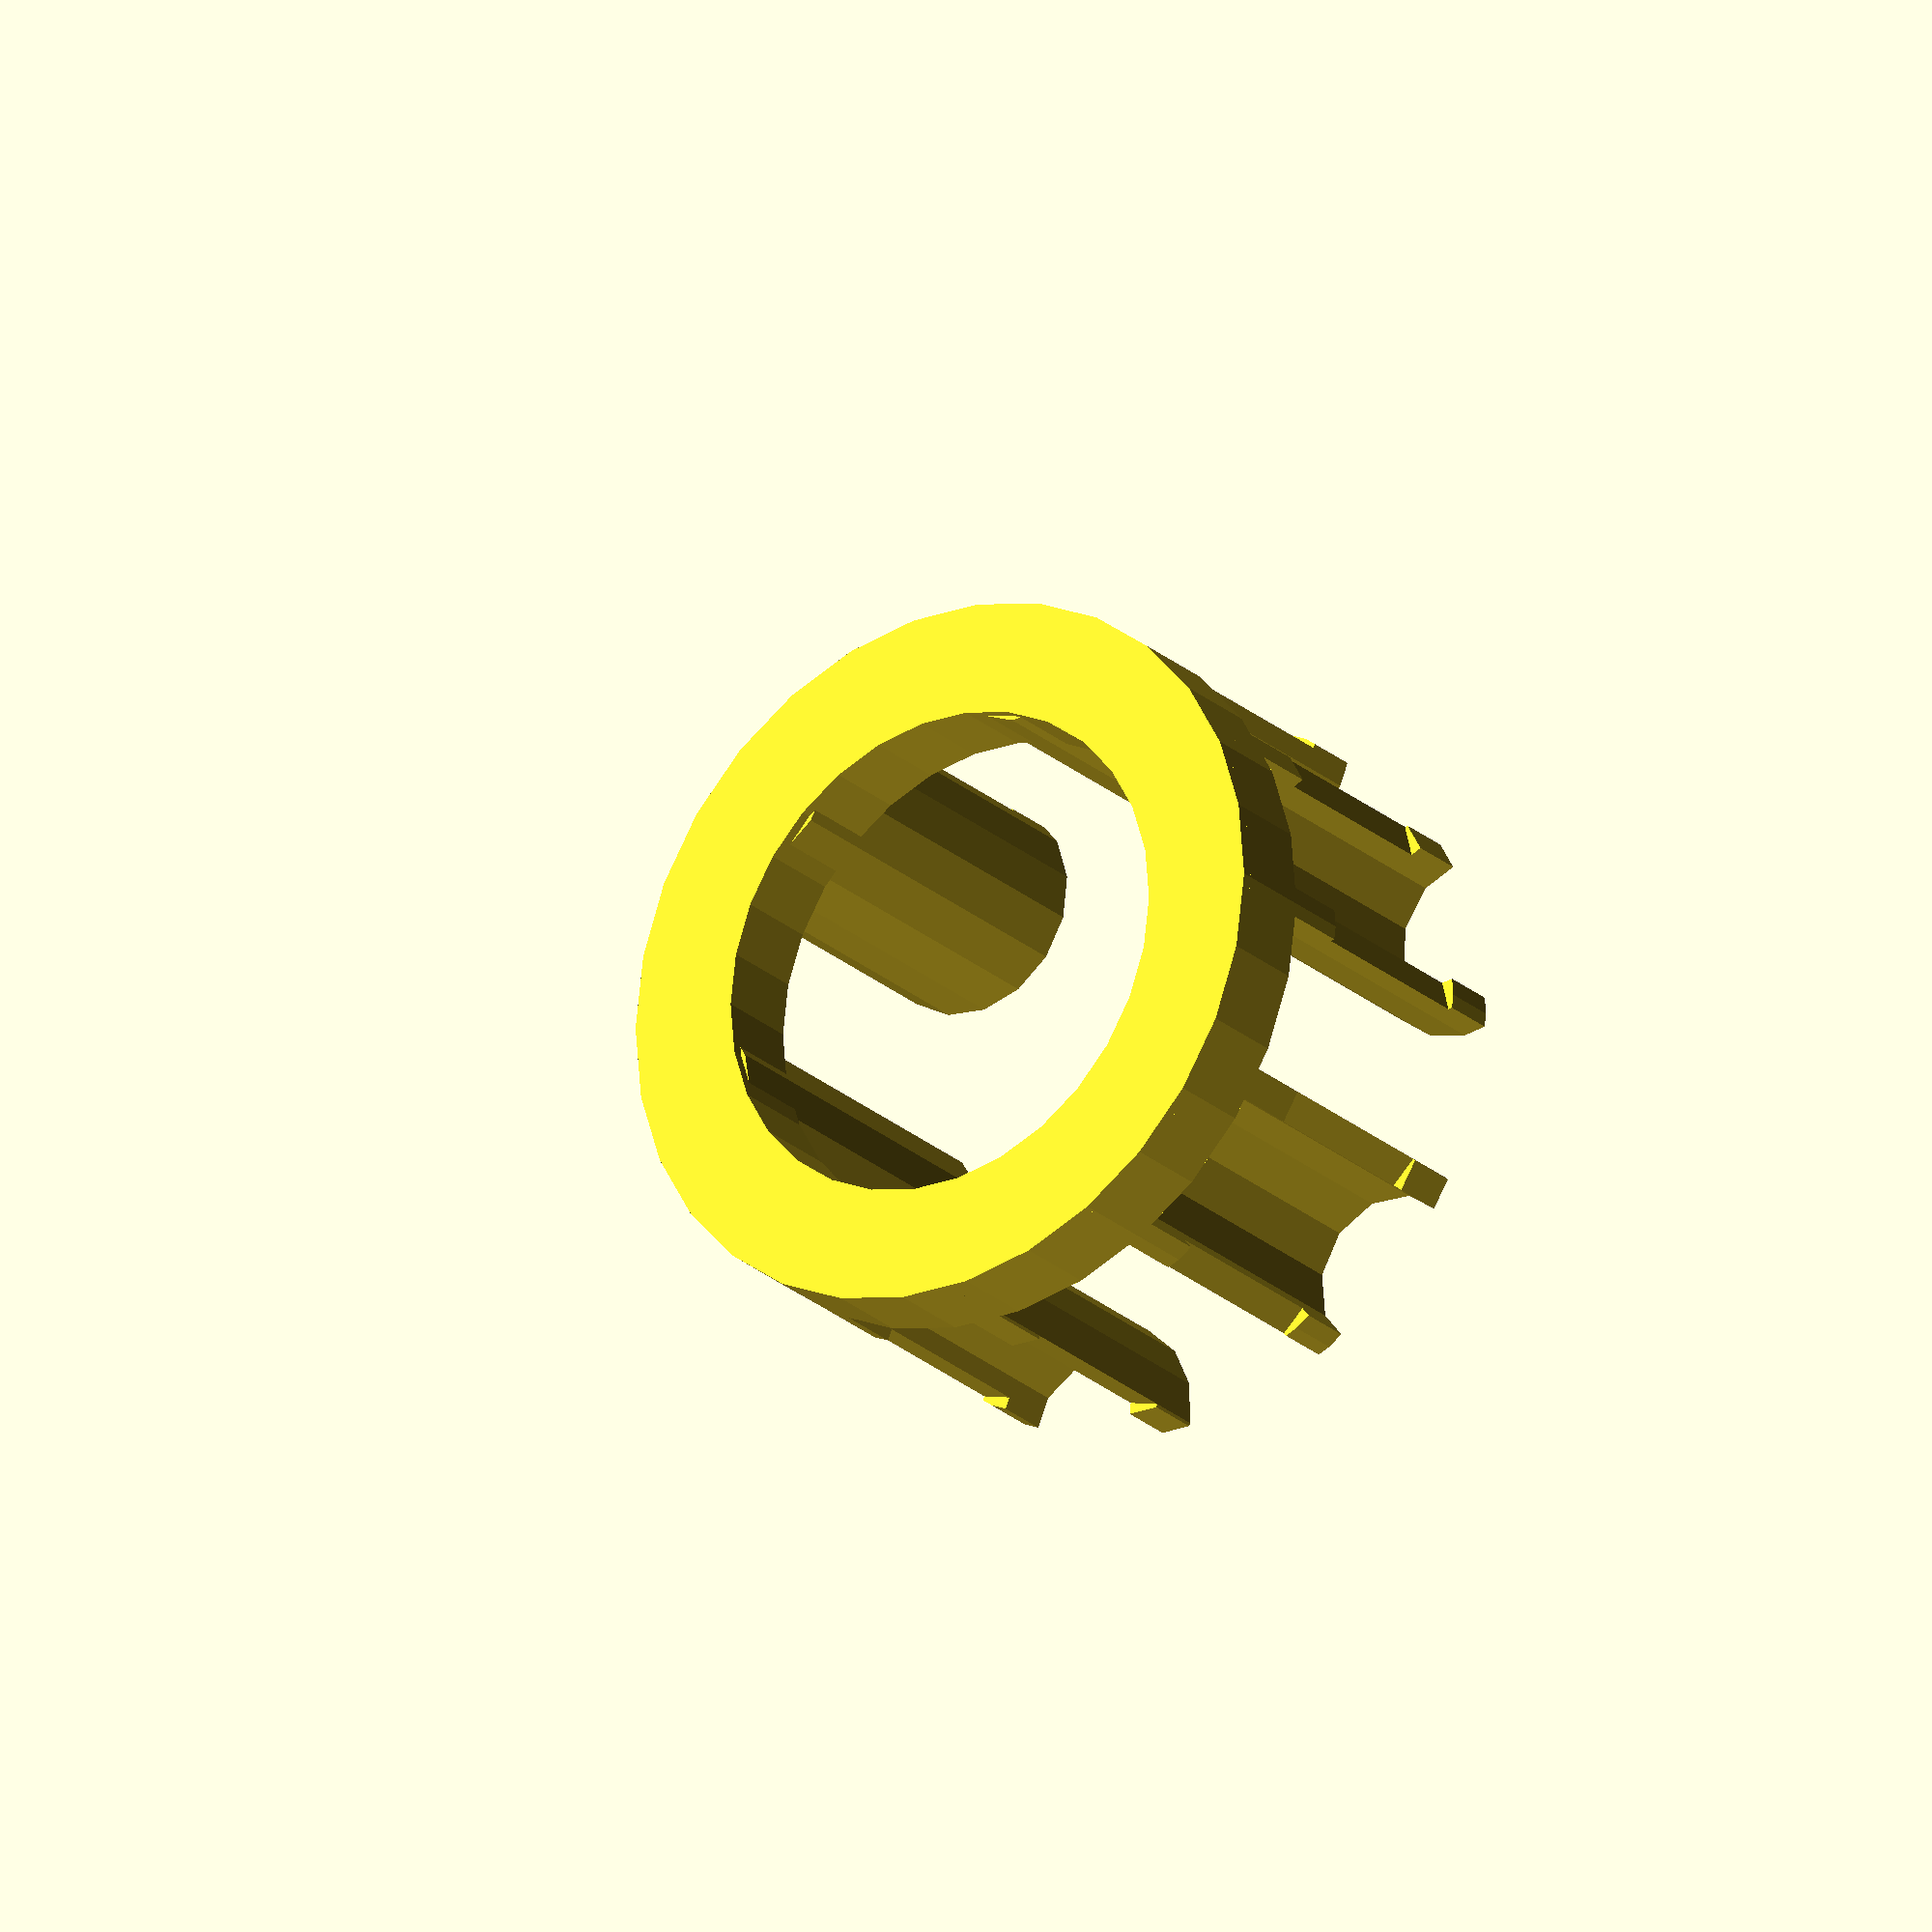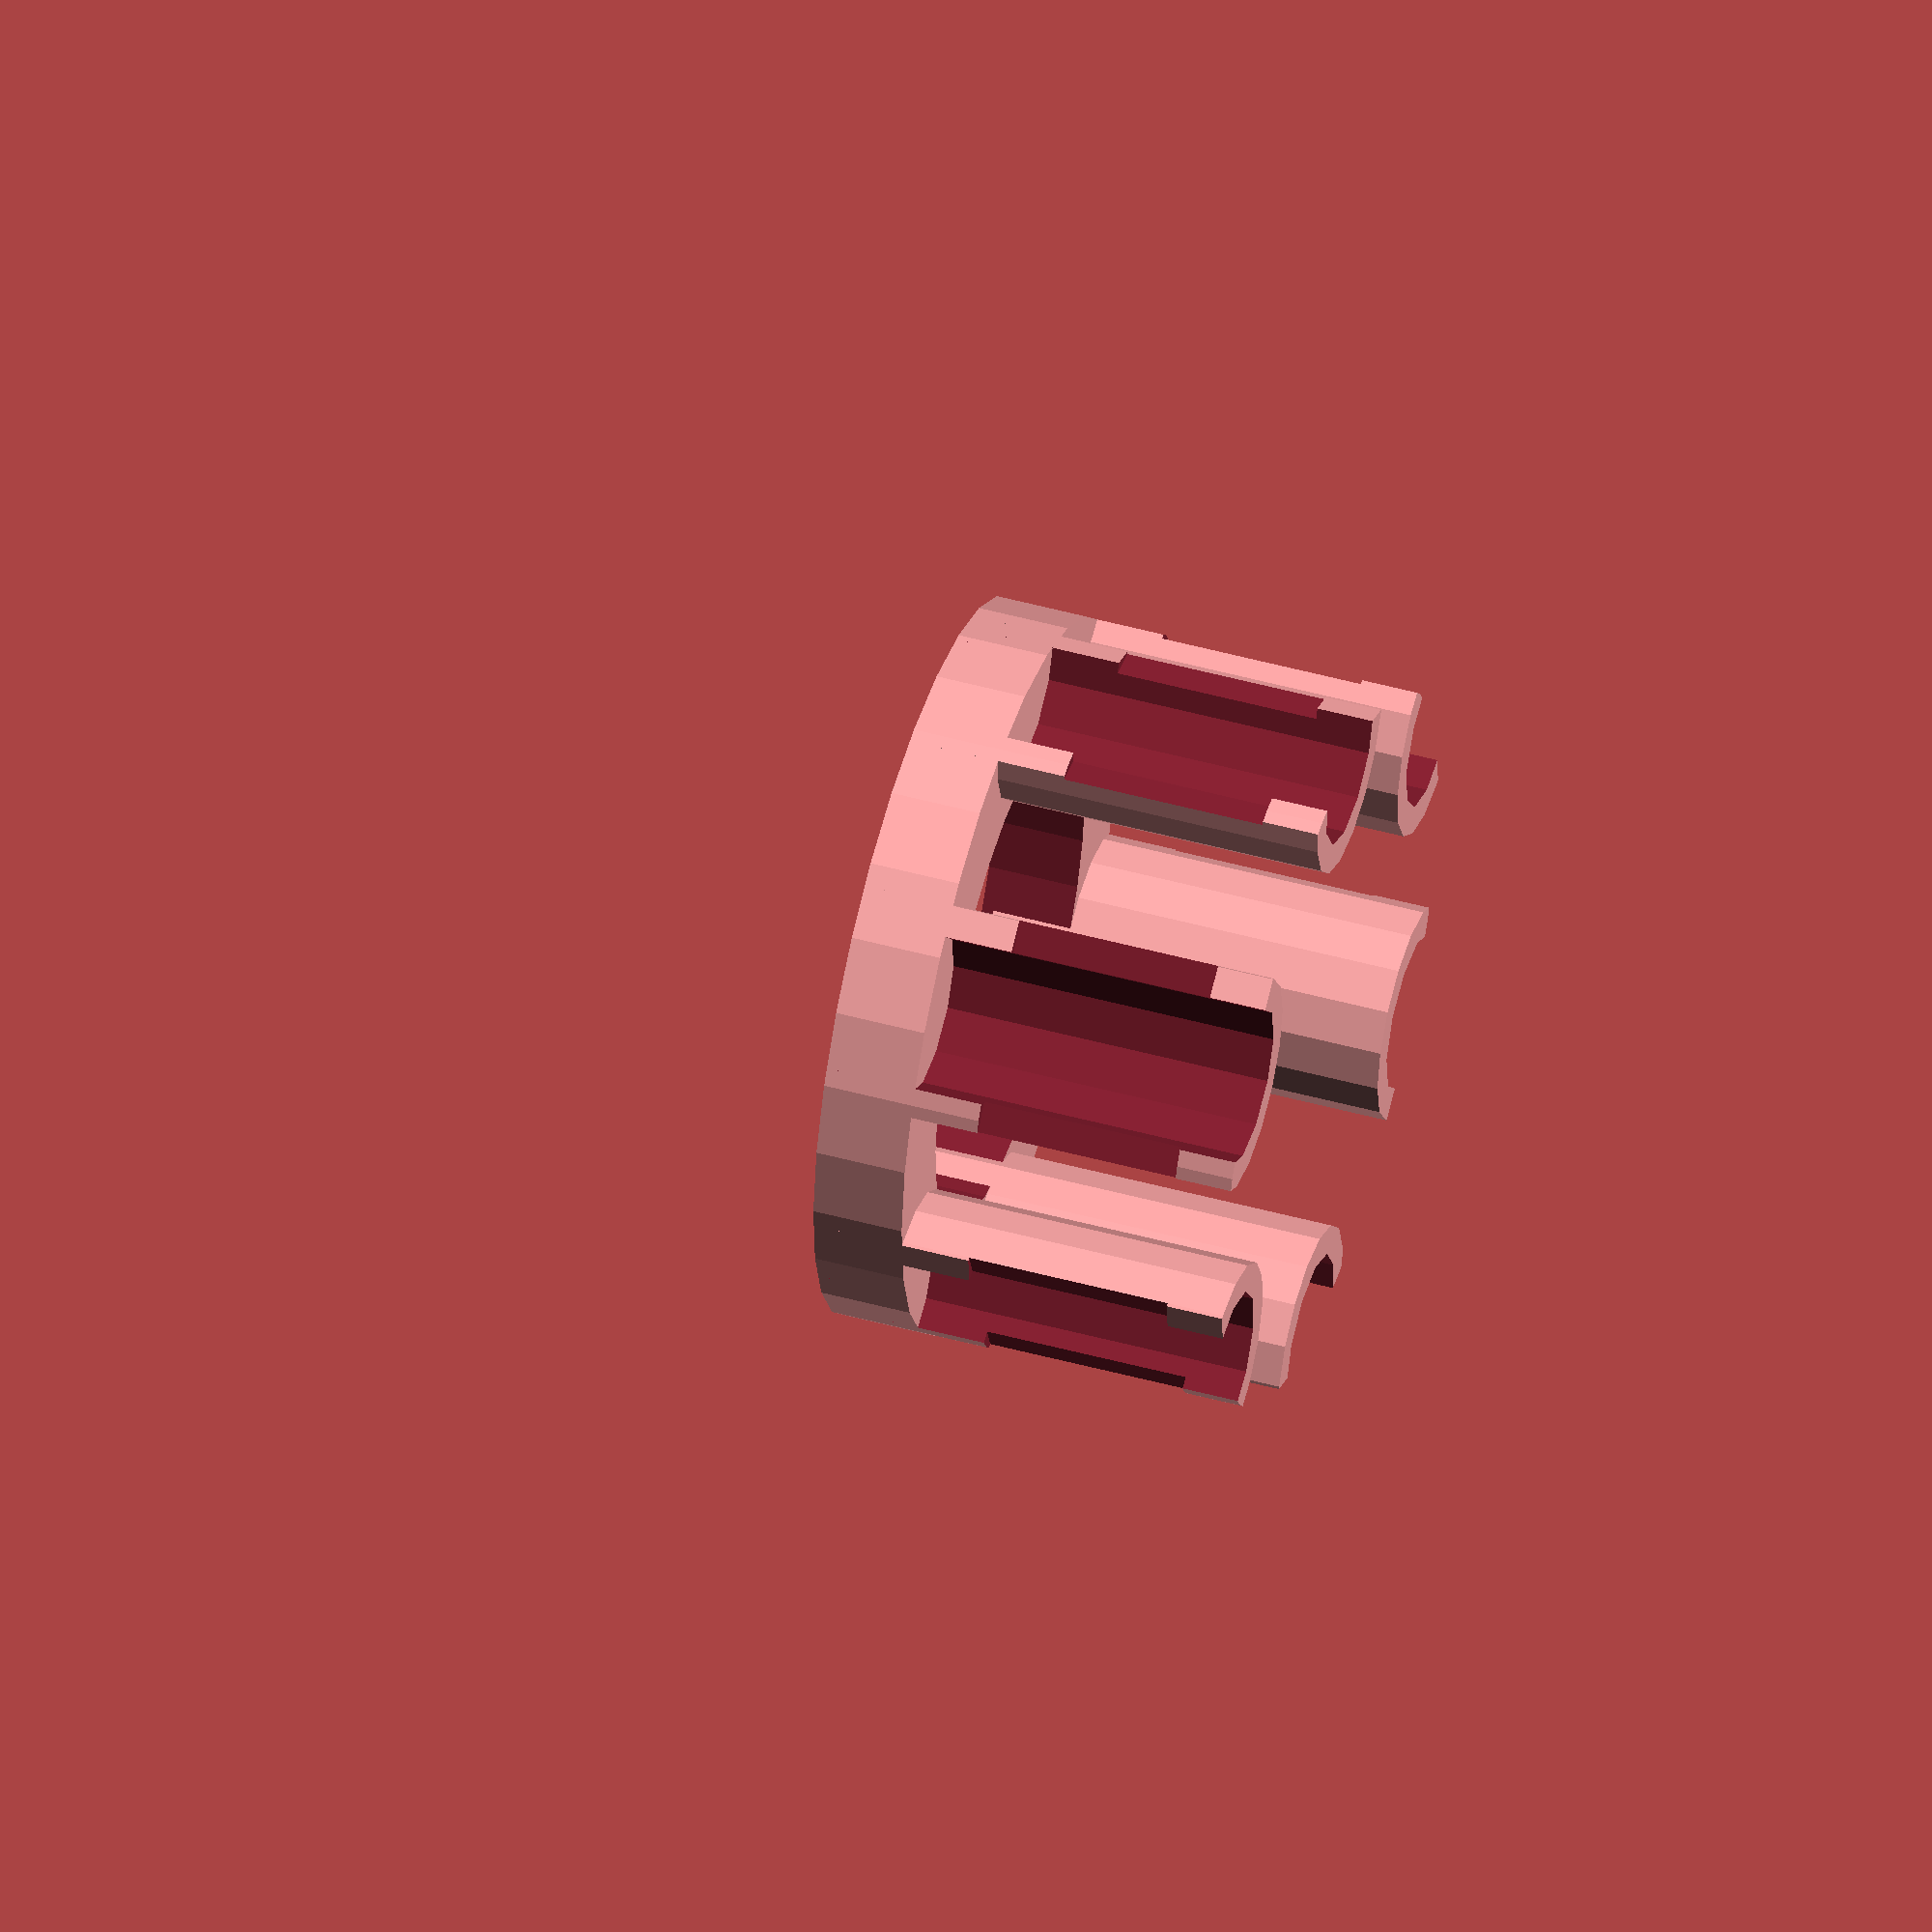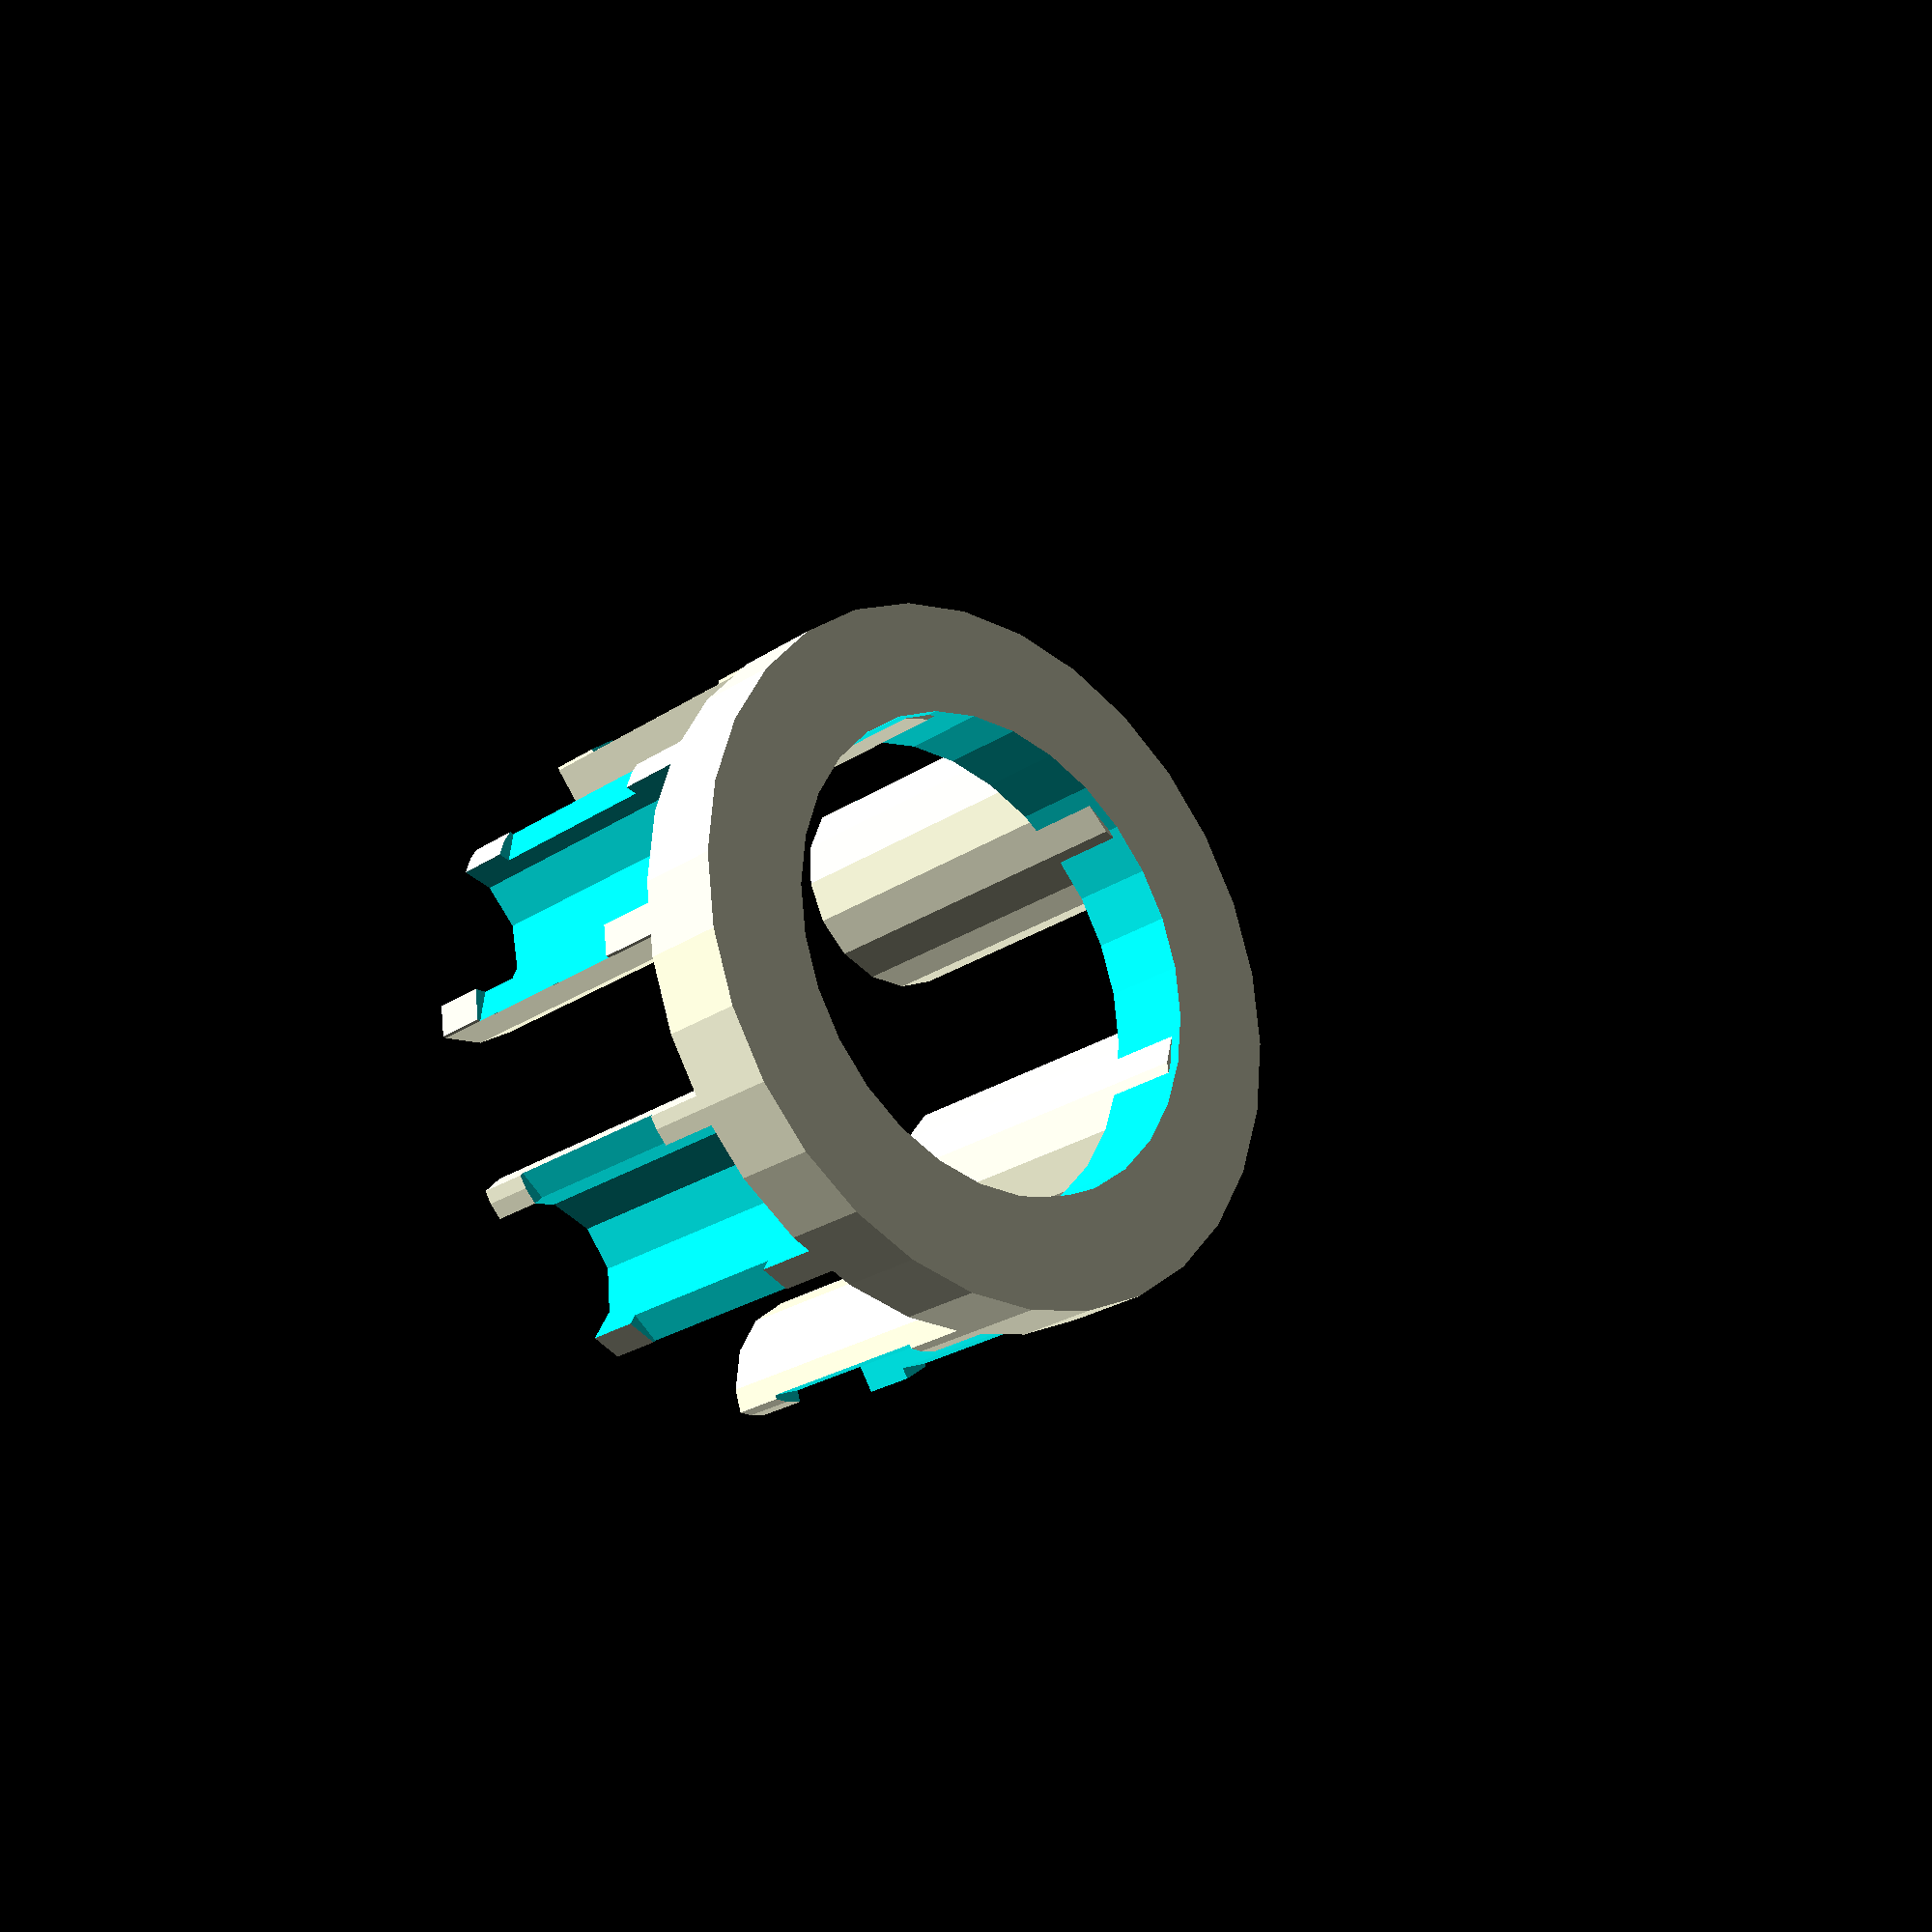
<openscad>
module pin(rot) {
  rotate([0,0,rot]) {
    translate([11, 11, -1.5]) {
      rotate([0,0,-6]) {
        difference() {
          cylinder(r=4.8, h=18, center=false, $fs=2);
          cylinder(r=3.5, h=28, center=false, $fs=2);

          translate([1,1,-2])
          *cylinder(r=4.5, h=35, center=false, $fs=4);
          rotate([0,0,51]) translate([8,0,0]) {
            *cube([15, 15, 65], center=true);
            translate([-5,0,11])
            cube([7, 15, 9], center=true);
            *translate([-5,0,11.5])
            *cube([7, 15, 2], center=true);
            *translate([-5,0,14])
            *cube([7, 15, 2], center=true);
          }
        }
      }
    }
  }
}

difference() {
  difference() {
    cylinder(r=16, h=4, center=true);
    cylinder(r=11, h=15, center=true);
  }




}

difference() {
  for (i=[0, 60, 120, 180, 240, 300]) {
    pin(i);
  }
  difference() {
    cylinder(r=26, h=55, center=true);
    cylinder(r=16, h=55, center=true);
  }
}

</openscad>
<views>
elev=203.5 azim=359.0 roll=325.5 proj=o view=wireframe
elev=311.8 azim=325.8 roll=287.1 proj=o view=solid
elev=203.9 azim=156.8 roll=41.8 proj=p view=wireframe
</views>
